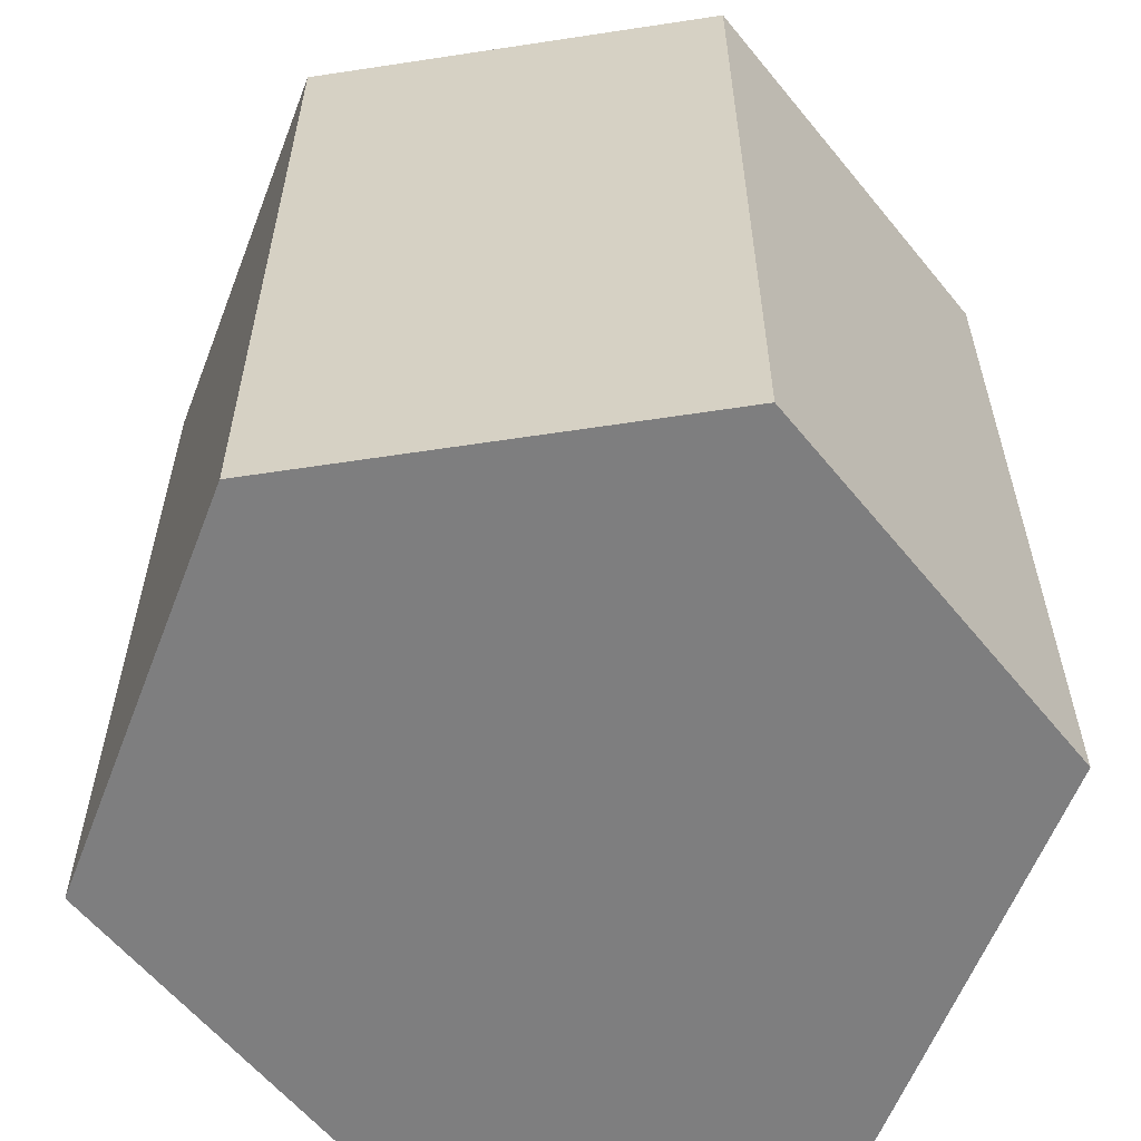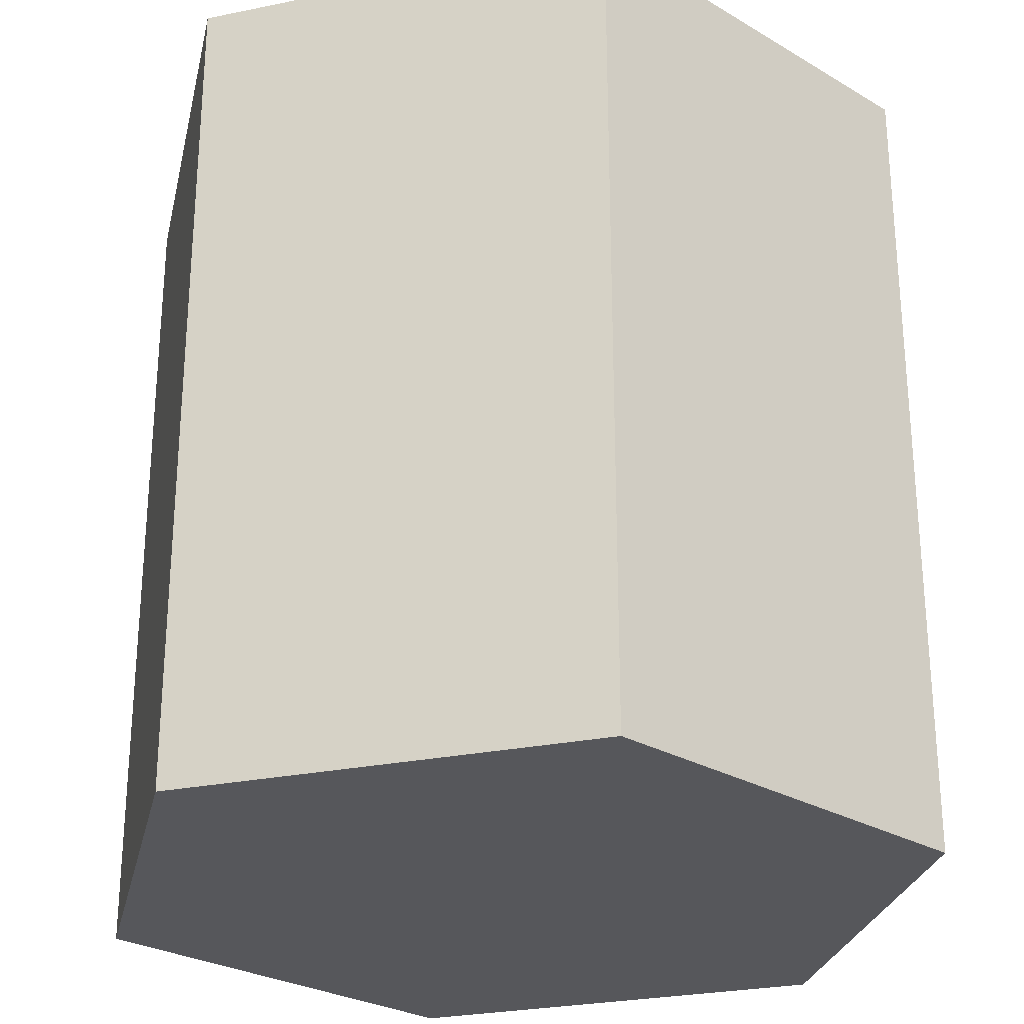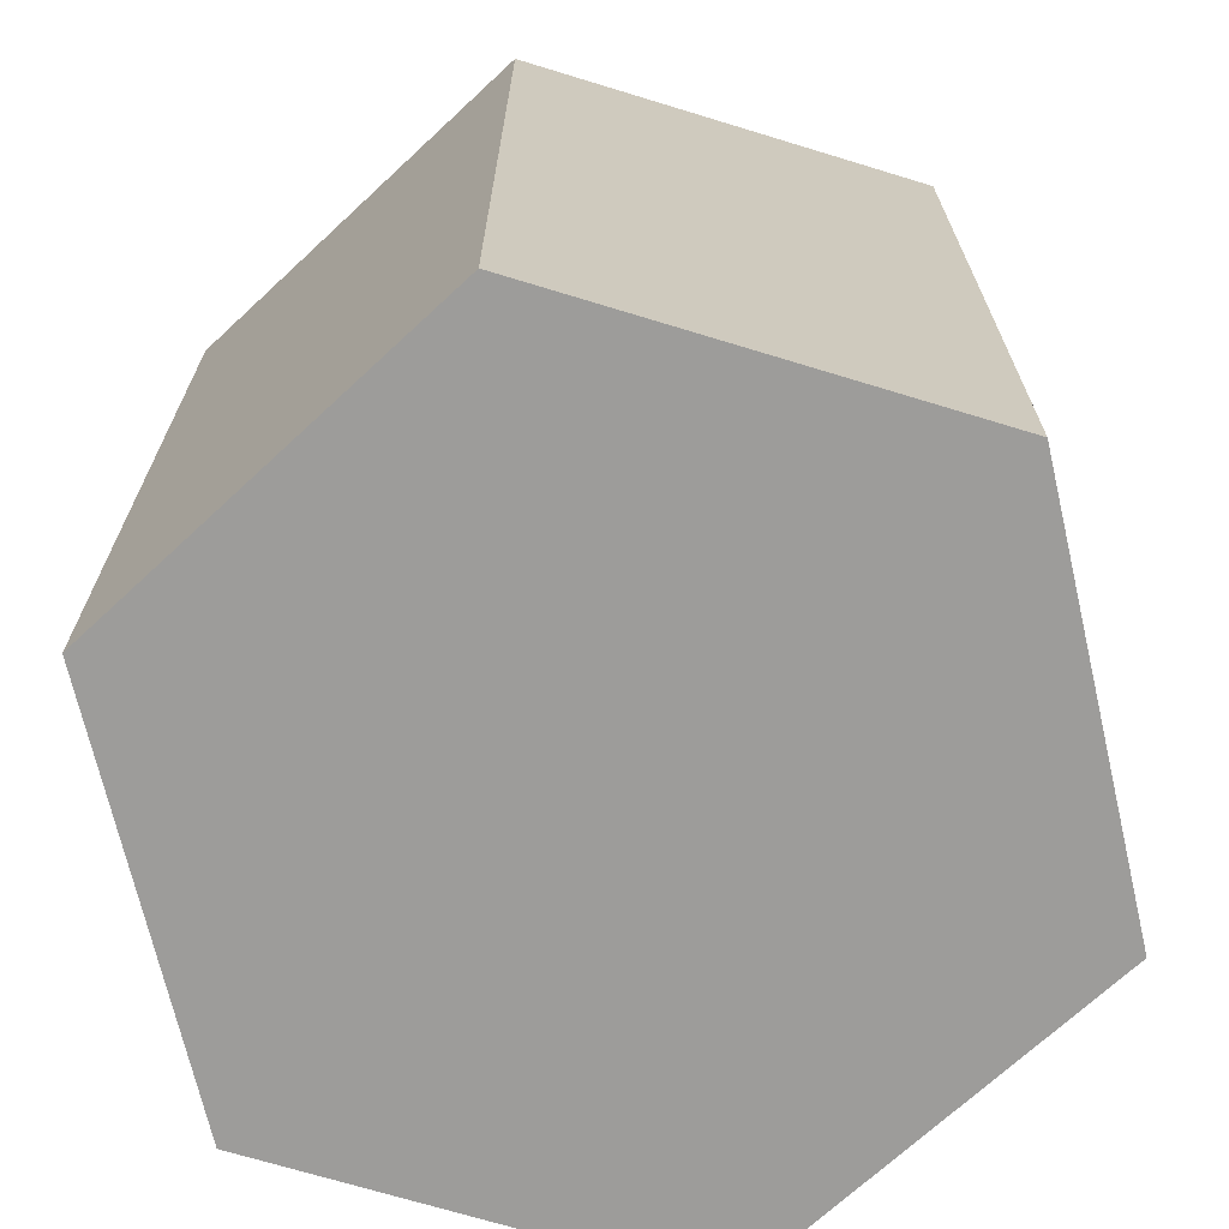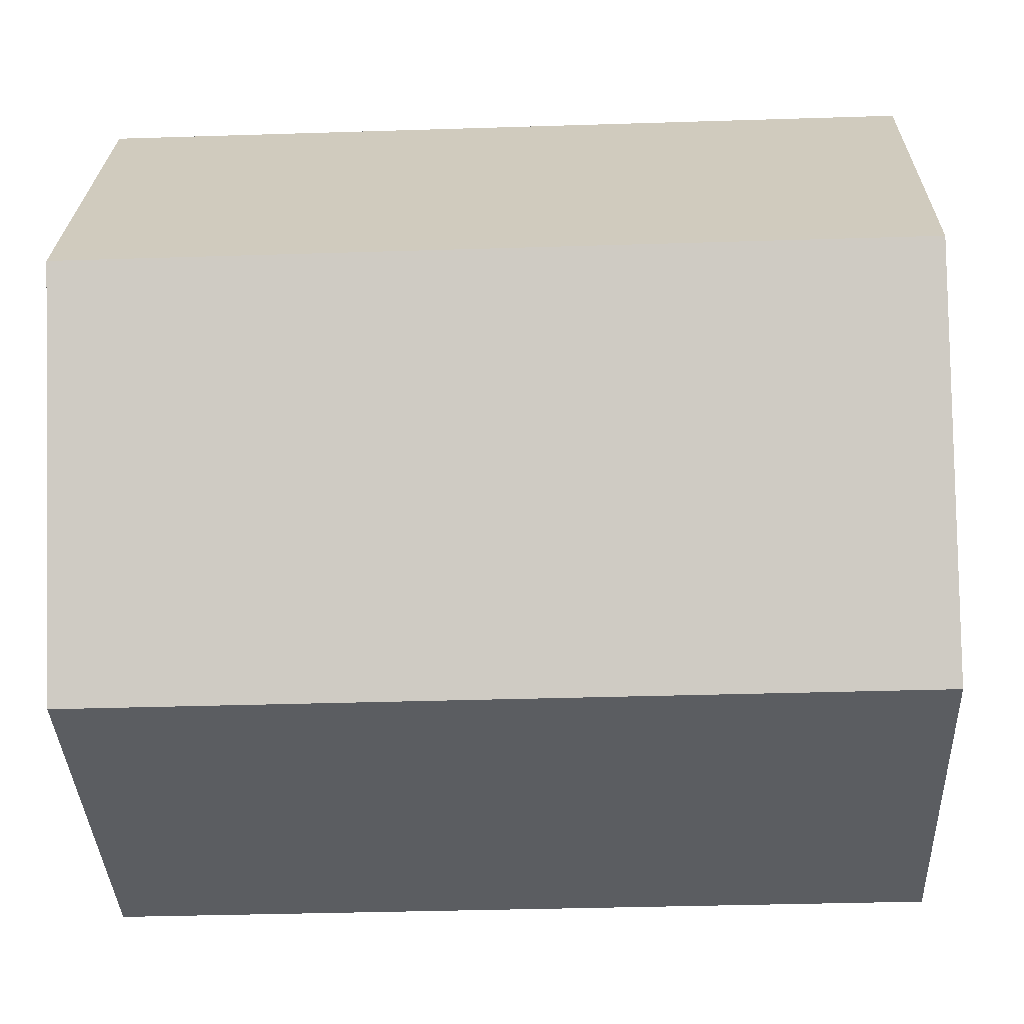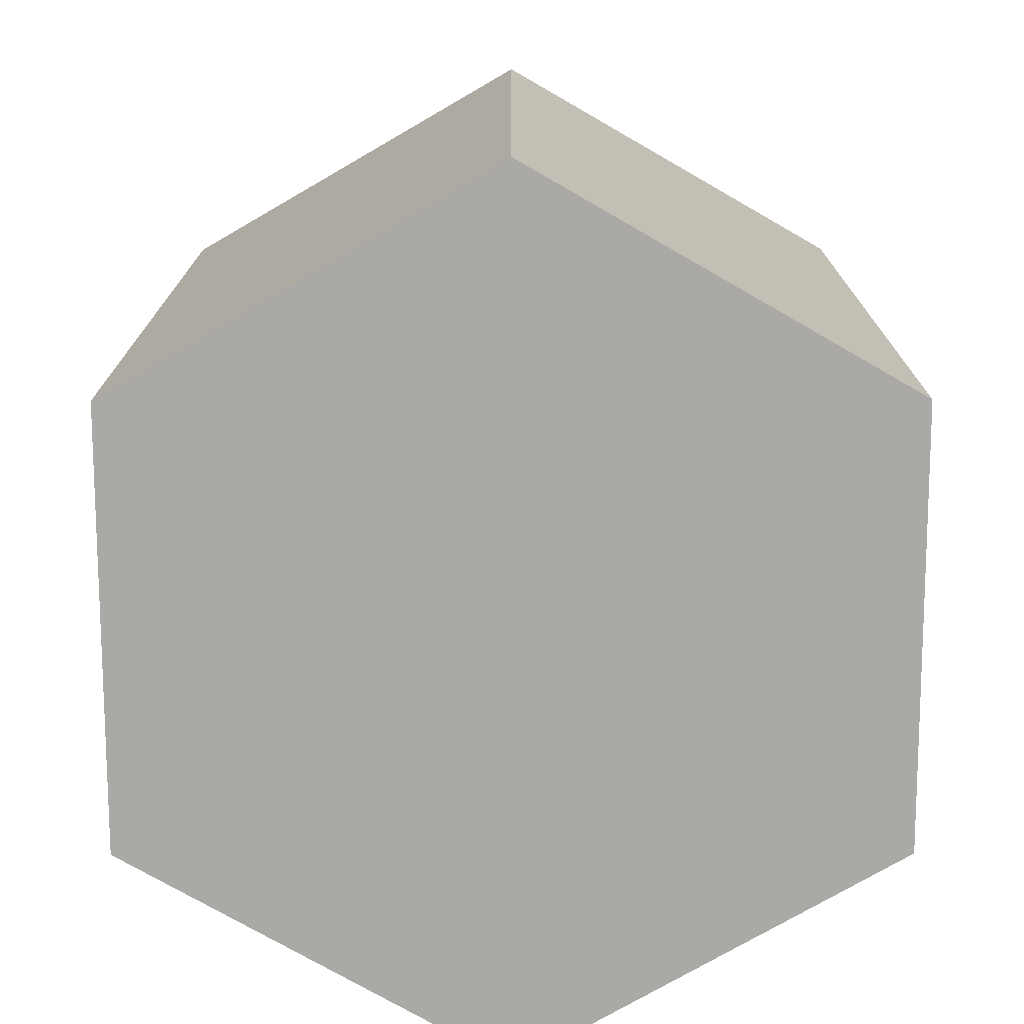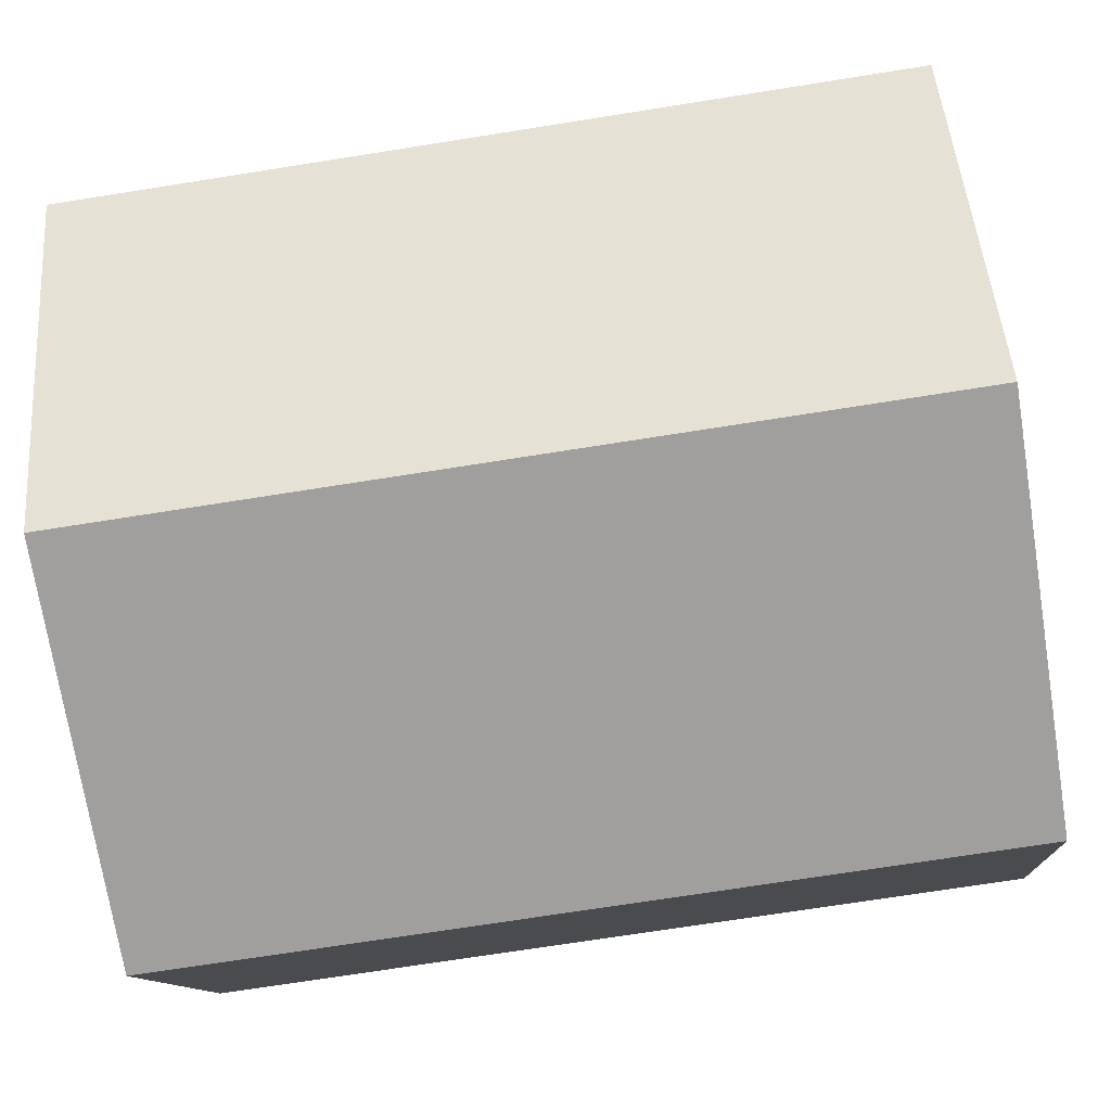
<metadata>
{"format":"obj","ext":"obj","renderer":"f3d","projection":"perspective","resolution":1024,"background":"white","views":[{"elev":-59.5,"azim":-111.1,"up":"+Y"},{"elev":-27.3,"azim":137.6,"up":"+Y"},{"elev":-70.0,"azim":-77.0,"up":"+Y"},{"elev":-35.9,"azim":-87.6,"up":"+Z"},{"elev":-75.3,"azim":90.1,"up":"+Y"},{"elev":-71.5,"azim":99.0,"up":"+Z"}]}
</metadata>
<code>
v  0 2 -0
v  1 2 -0
v  0.5 2 -0.866
v  -0.5 2 -0.866
v  -1 2 0
v  -0.5 2 0.866
v  0.5 2 0.866
v  1 0 -0
v  0.5 0 -0.866
v  -0.5 0 -0.866
v  -1 0 0
v  -0.5 0 0.866
v  0.5 0 0.866
v  0 0 -0
g Gengon001
f 1 2 3
f 1 3 4
f 1 4 5
f 1 5 6
f 1 6 7
f 1 7 2
f 2 8 9
f 2 9 3
f 3 9 10
f 3 10 4
f 4 10 11
f 4 11 5
f 5 11 12
f 5 12 6
f 6 12 13
f 6 13 7
f 7 13 8
f 7 8 2
f 8 14 9
f 9 14 10
f 10 14 11
f 11 14 12
f 12 14 13
f 13 14 8

</code>
